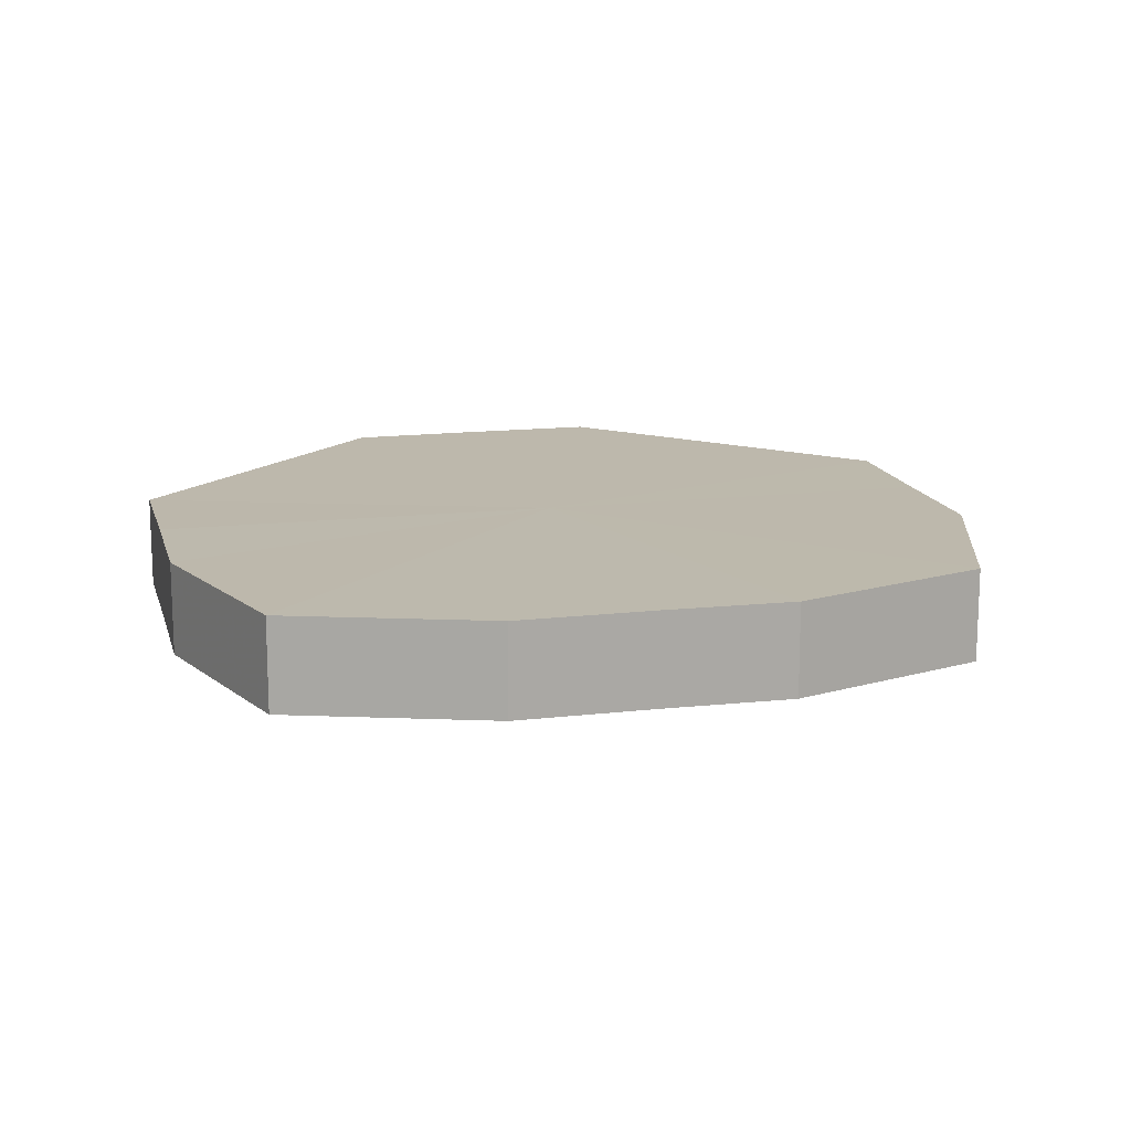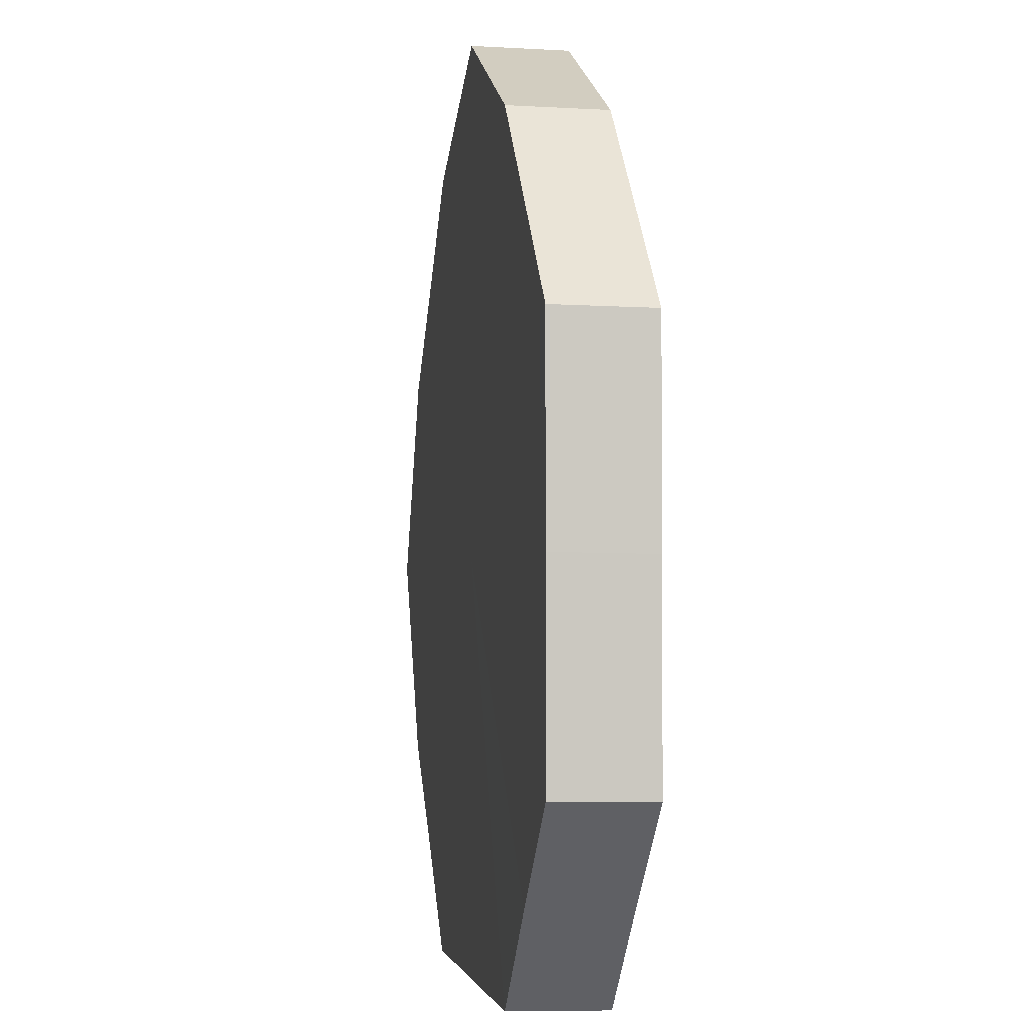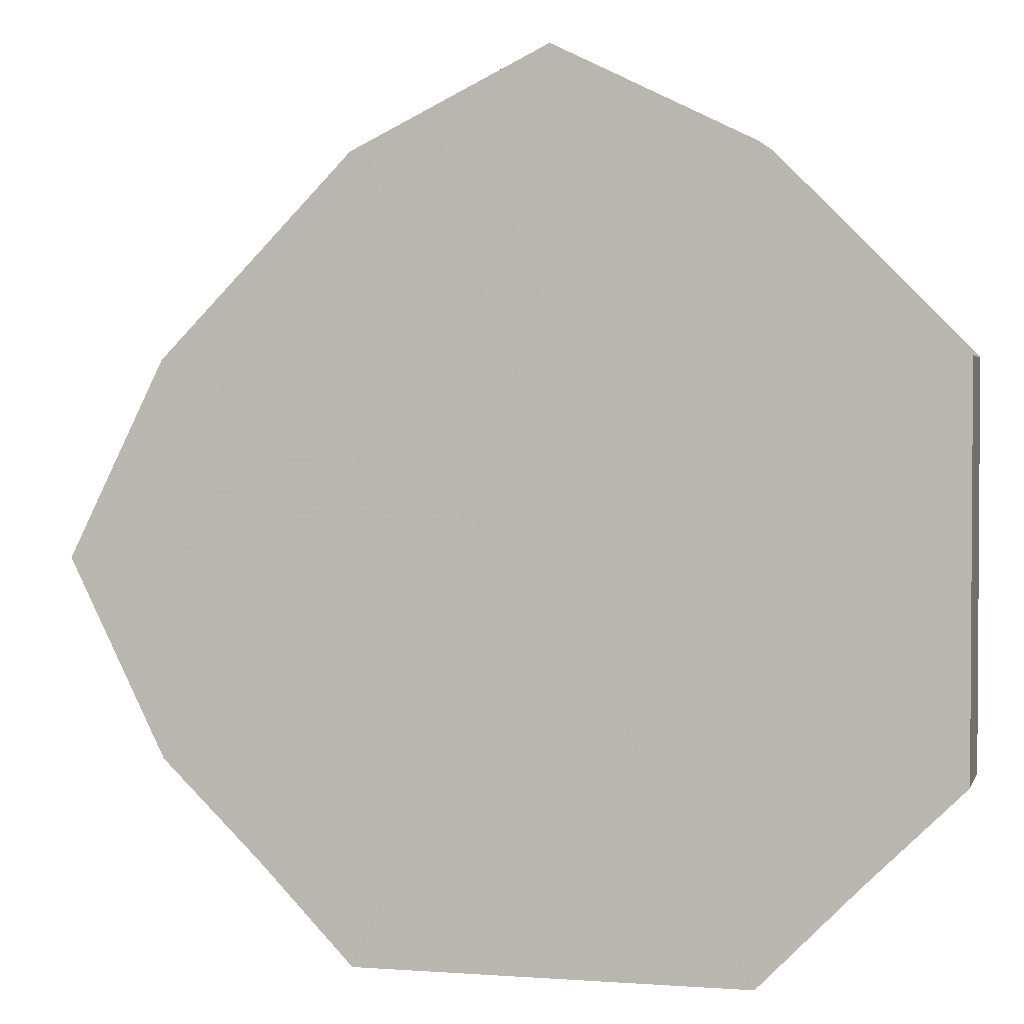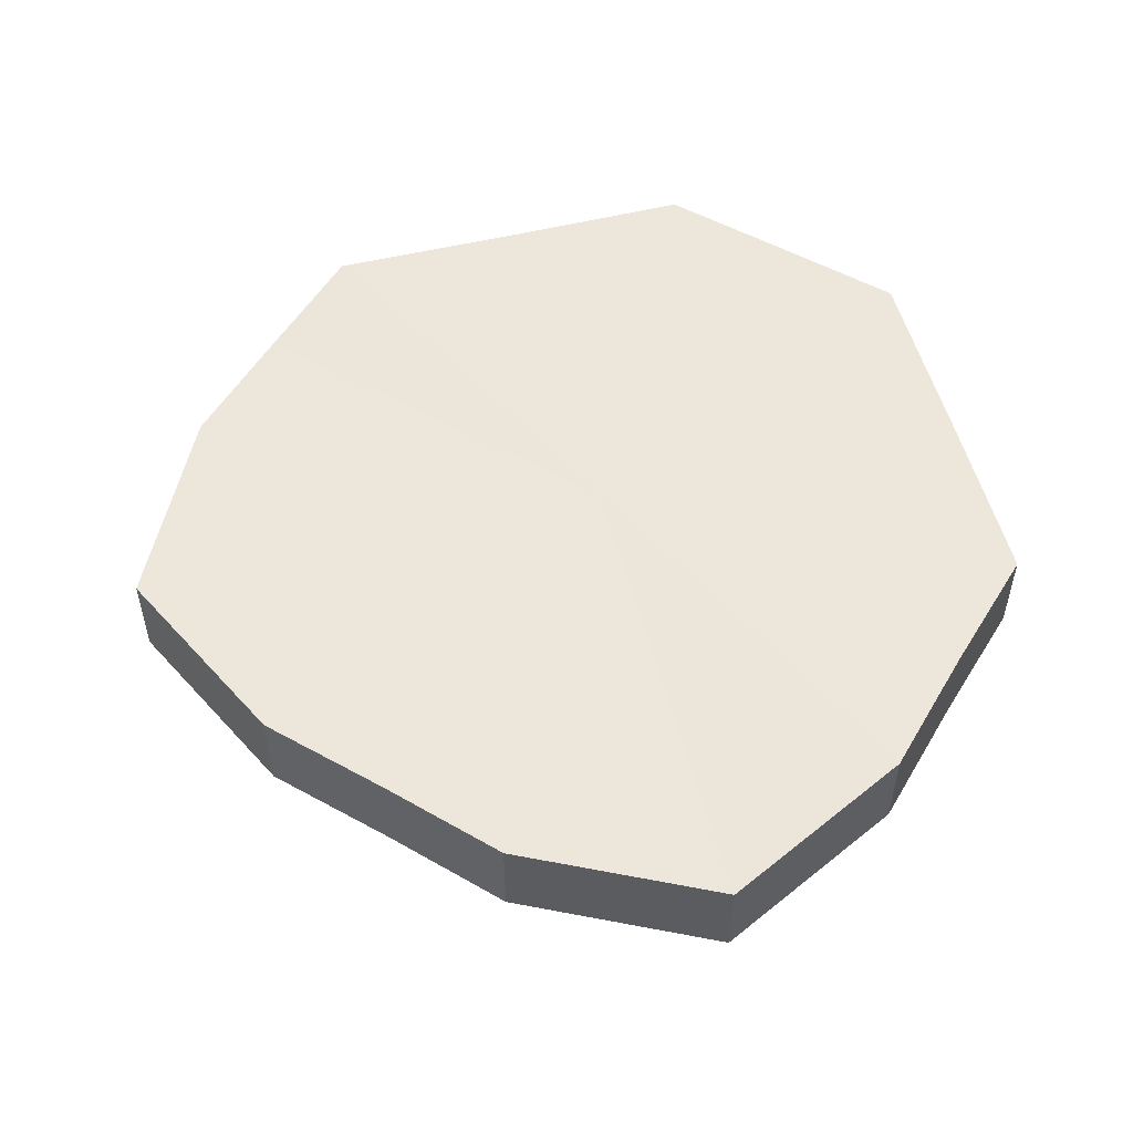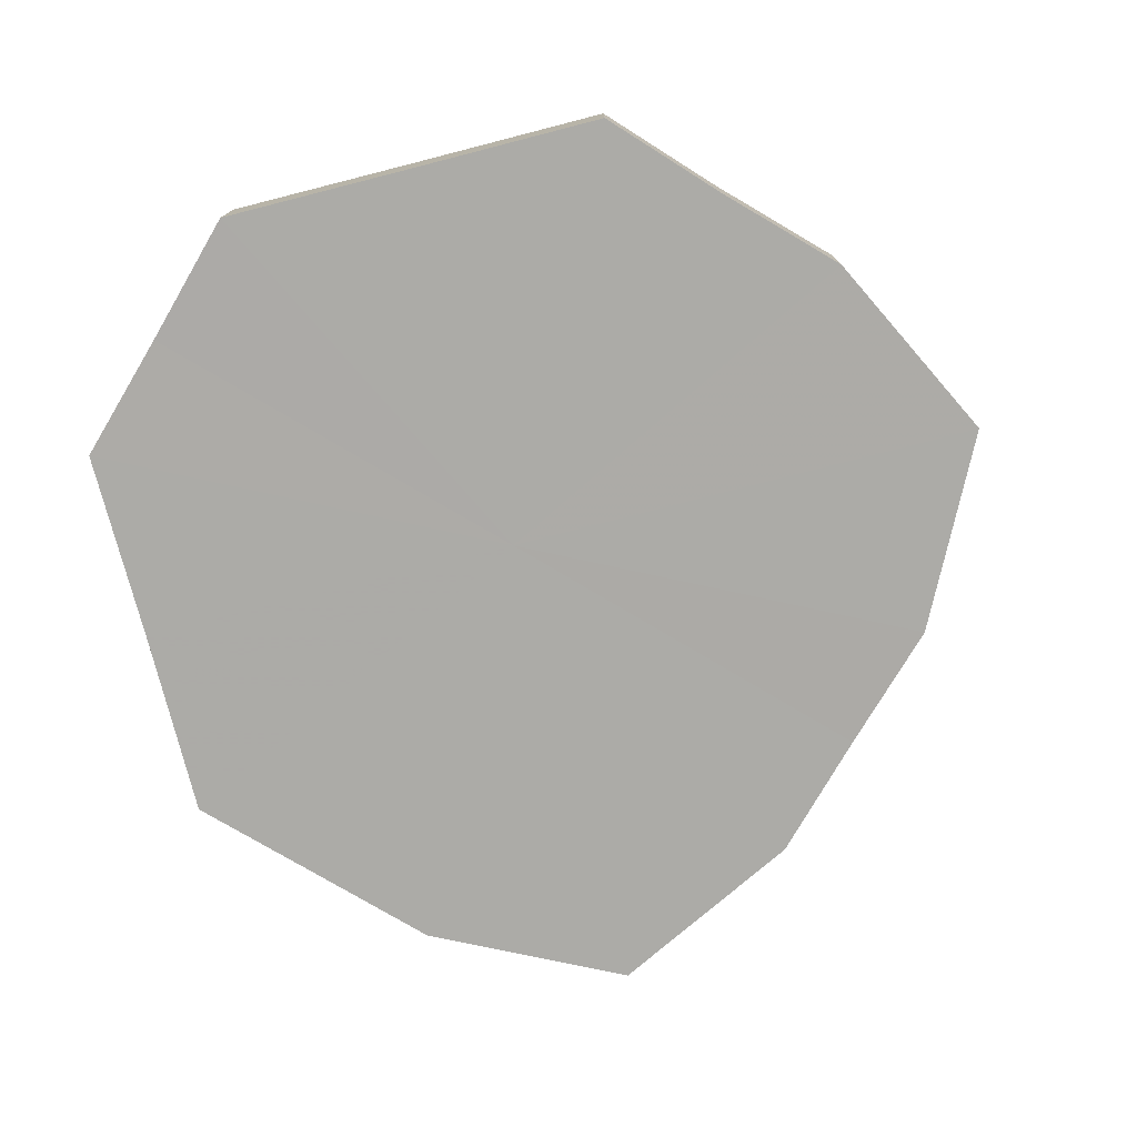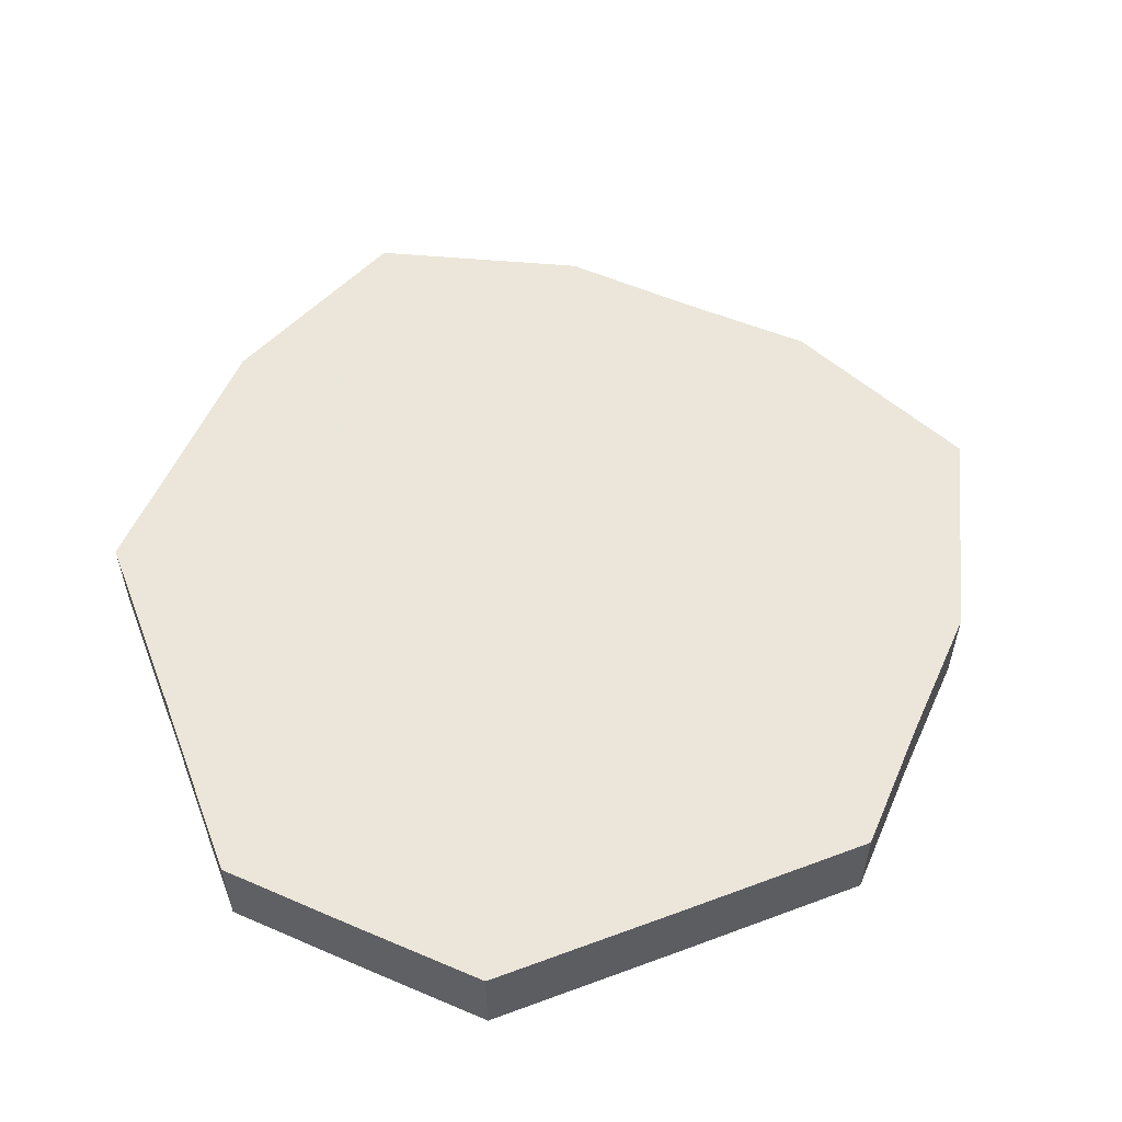
<metadata>
{"format":"obj","ext":"obj","renderer":"f3d","projection":"perspective","resolution":1024,"background":"white","views":[{"elev":14.9,"azim":121.2,"up":"+Z"},{"elev":-2.2,"azim":-99.5,"up":"+Y"},{"elev":2.3,"azim":-165.5,"up":"+Y"},{"elev":53.5,"azim":165.5,"up":"+Z"},{"elev":-76.2,"azim":14.3,"up":"+Z"},{"elev":55.9,"azim":-21.1,"up":"+Z"}]}
</metadata>
<code>
o 21828
v 2236 1862 7.653
v 2236 1862 7.653
v 2236 1862 7.662
v 2236 1862 7.653
v 2236 1862 7.662
v 2236 1862 7.653
v 2236 1862 7.662
v 2236 1862 7.653
v 2236 1862 7.662
v 2236 1862 7.653
v 2236 1862 7.662
v 2236 1862 7.653
v 2236 1862 7.662
v 2236 1862 7.653
v 2236 1862 7.662
v 2236 1862 7.653
v 2236 1862 7.662
v 2236 1862 7.653
v 2236 1862 7.662
v 2236 1862 7.653
v 2236 1862 7.662
v 2236 1862 7.653
v 2236 1862 7.662
v 2236 1862 7.653
v 2236 1862 7.662
v 2236 1862 7.653
v 2236 1862 7.662
v 2236 1862 7.653
v 2236 1862 7.662
v 2236 1862 7.653
v 2236 1862 7.662
v 2236 1862 7.662
v 2236 1862 7.662
v 2236 1862 7.653
v 2236 1862 7.662
v 2236 1862 7.653
v 2236 1862 7.662
v 2236 1862 7.662
v 2236 1862 7.653
v 2236 1862 7.662
v 2236 1862 7.653
v 2236 1862 7.653
v 2236 1862 7.662
v 2236 1862 7.662
v 2236 1862 7.653
v 2236 1862 7.662
v 2236 1862 7.653
v 2236 1862 7.653
v 2236 1862 7.662
v 2236 1862 7.662
v 2236 1862 7.653
v 2236 1862 7.662
v 2236 1862 7.653
v 2236 1862 7.653
v 2236 1862 7.662
v 2236 1862 7.662
v 2236 1862 7.653
v 2236 1862 7.662
v 2236 1862 7.653
v 2236 1862 7.653
v 2236 1862 7.662
v 2236 1862 7.662
v 2236 1862 7.653
v 2236 1862 7.653
v 2236 1862 7.653
v 2236 1862 7.653
v 2236 1862 7.653
v 2236 1862 7.653
v 2236 1862 7.653
v 2236 1862 7.653
v 2236 1862 7.653
v 2236 1862 7.653
v 2236 1862 7.653
v 2236 1862 7.653
v 2236 1862 7.653
v 2236 1862 7.653
v 2236 1862 7.653
v 2236 1862 7.653
v 2236 1862 7.653
v 2236 1862 7.653
v 2236 1862 7.653
v 2236 1862 7.662
v 2236 1862 7.662
v 2236 1862 7.662
v 2236 1862 7.662
v 2236 1862 7.662
v 2236 1862 7.662
v 2236 1862 7.662
v 2236 1862 7.662
v 2236 1862 7.662
v 2236 1862 7.662
v 2236 1862 7.662
v 2236 1862 7.662
v 2236 1862 7.662
v 2236 1862 7.662
v 2236 1862 7.662
v 2236 1862 7.662
v 2236 1862 7.662
f 1 2 3
f 2 4 5
f 6 1 7
f 4 8 9
f 10 6 11
f 8 12 13
f 14 10 15
f 12 16 17
f 18 14 19
f 16 20 21
f 22 18 23
f 20 24 25
f 26 22 27
f 24 28 29
f 30 26 31
f 28 30 32
f 33 34 35
f 35 36 37
f 38 39 33
f 40 41 38
f 37 42 43
f 44 45 40
f 46 47 44
f 43 48 49
f 50 51 46
f 52 53 50
f 49 54 55
f 56 57 52
f 58 59 56
f 55 60 61
f 62 63 58
f 61 64 62
f 65 66 67
f 65 68 66
f 65 67 69
f 65 70 68
f 65 69 71
f 65 72 70
f 65 71 73
f 65 74 72
f 65 73 75
f 65 76 74
f 65 75 77
f 65 78 76
f 65 77 79
f 65 80 78
f 65 79 81
f 65 81 80
f 82 83 84
f 82 85 83
f 82 84 86
f 82 87 85
f 82 86 88
f 82 89 87
f 82 88 90
f 82 91 89
f 82 90 92
f 82 93 91
f 82 92 94
f 82 95 93
f 82 94 96
f 82 97 95
f 82 96 98
f 82 98 97

</code>
